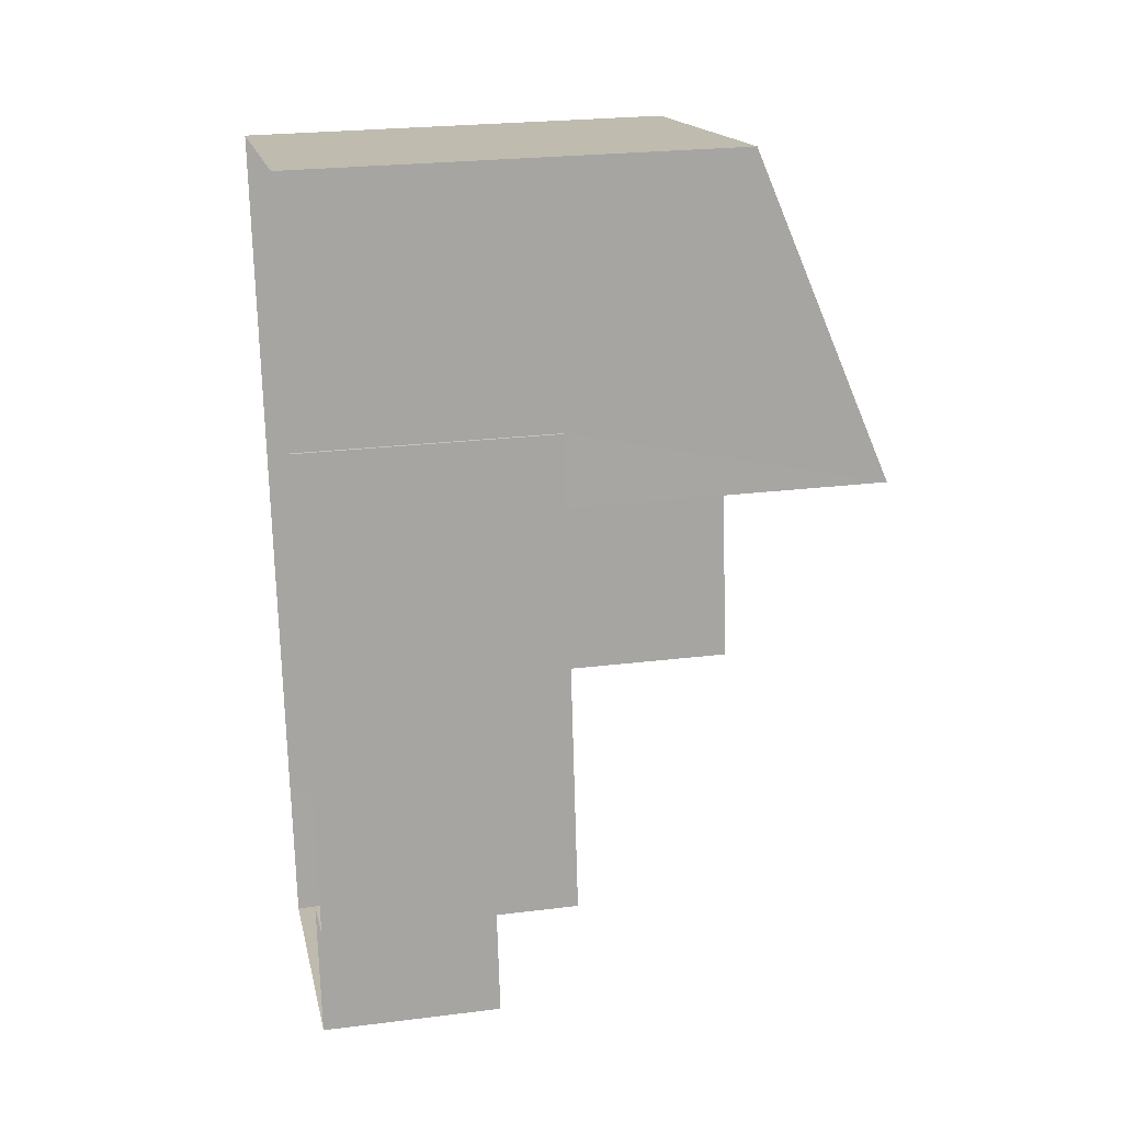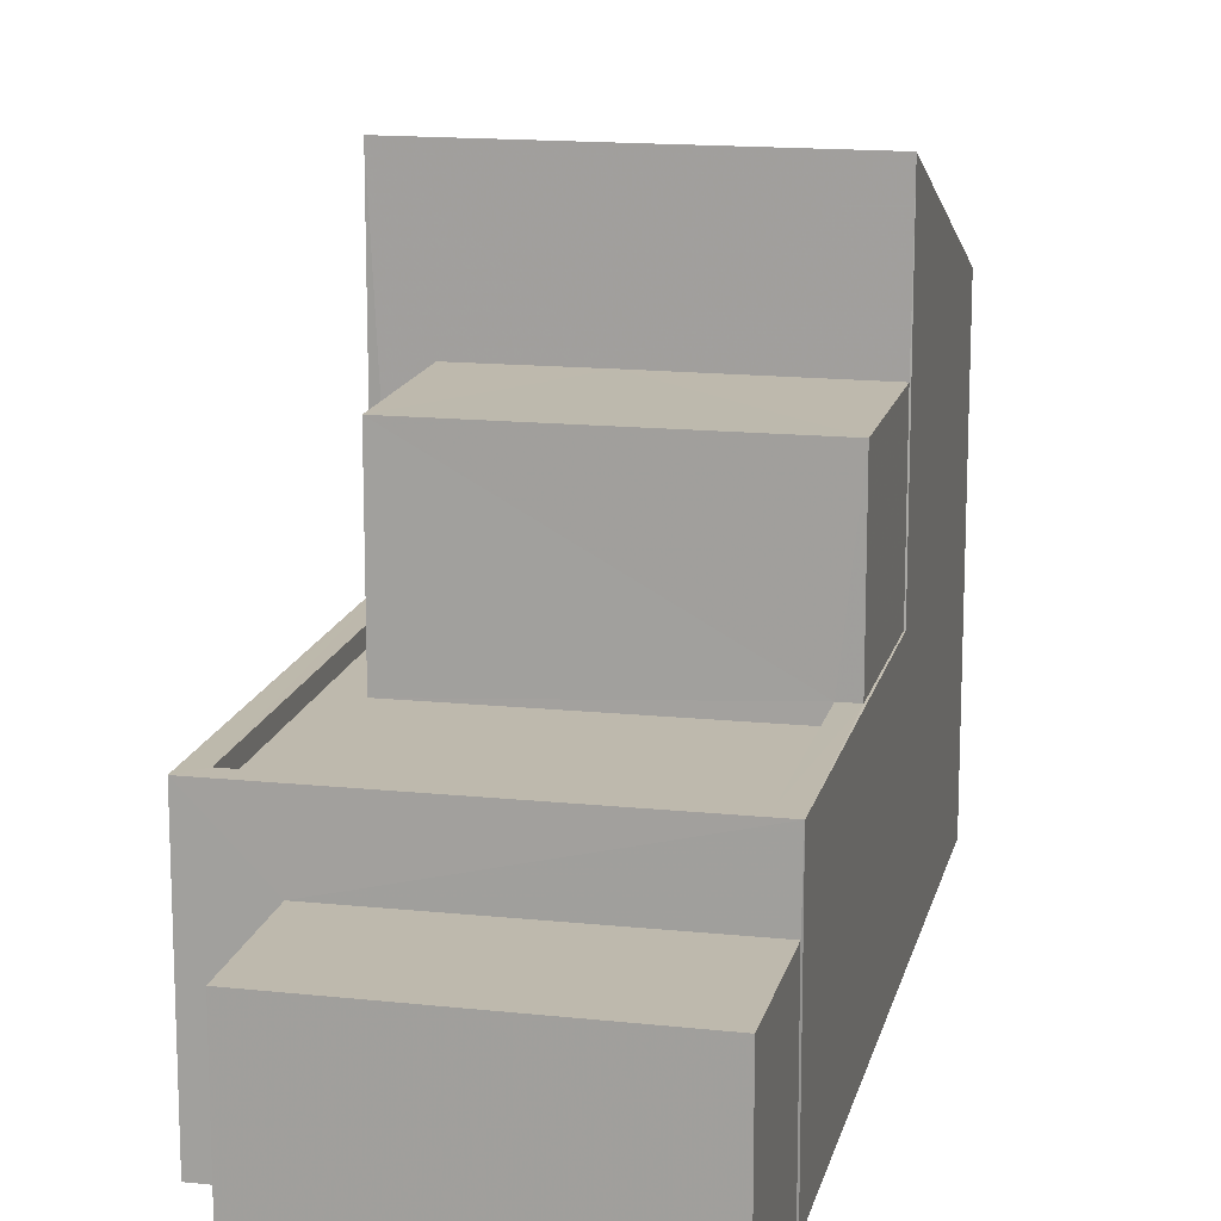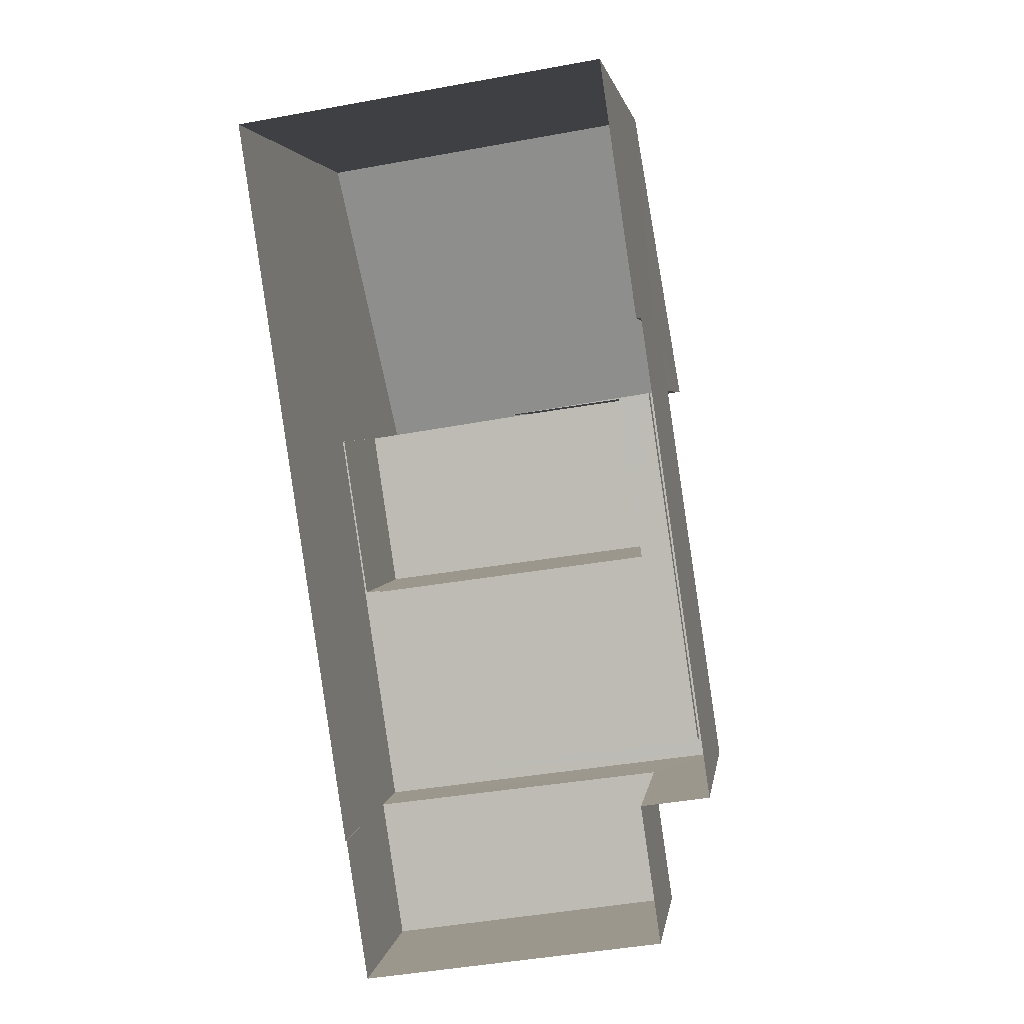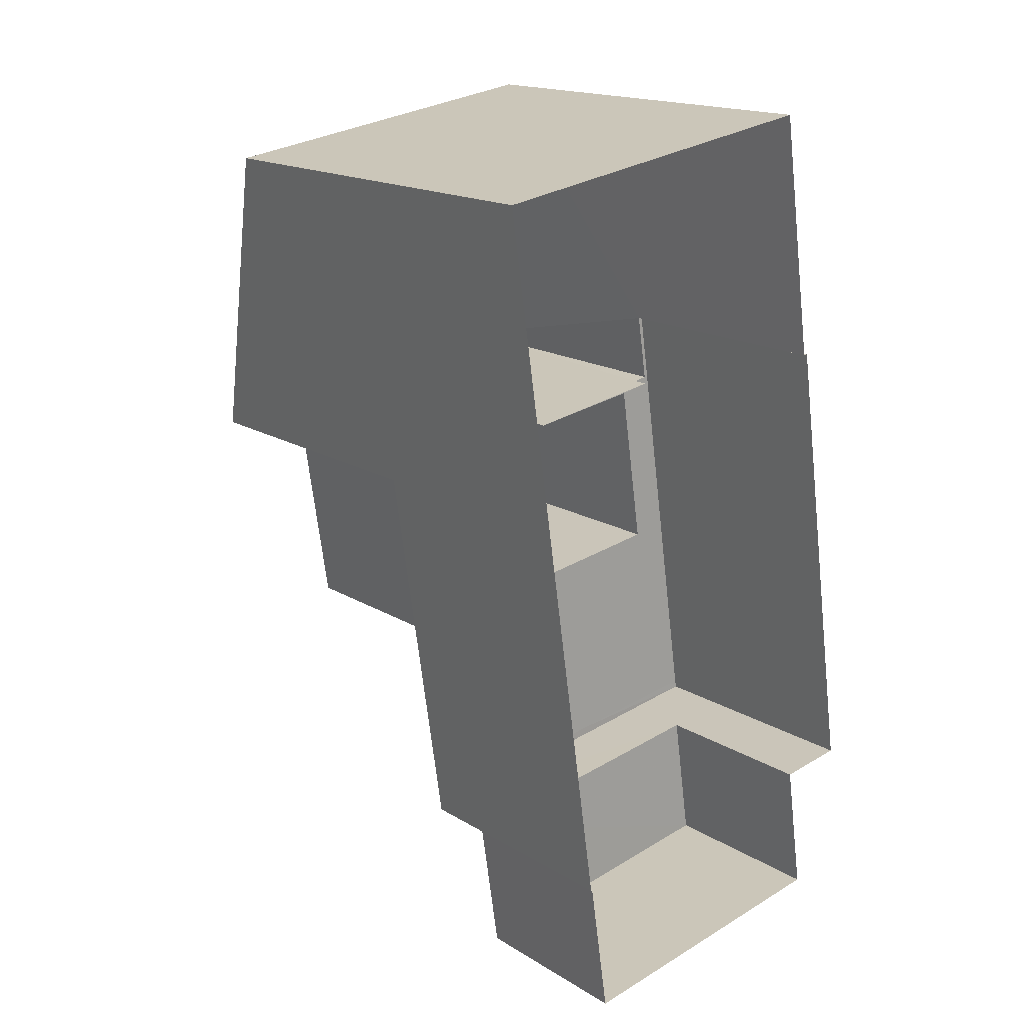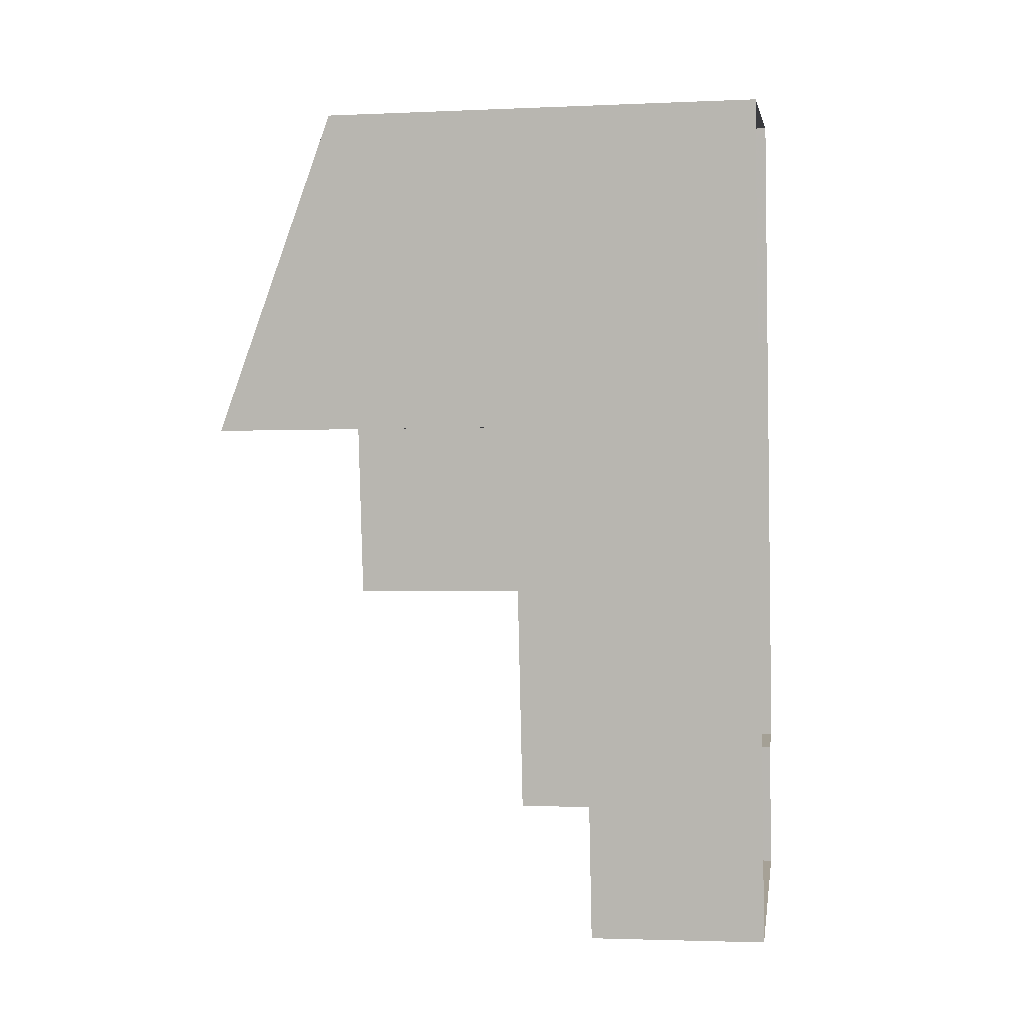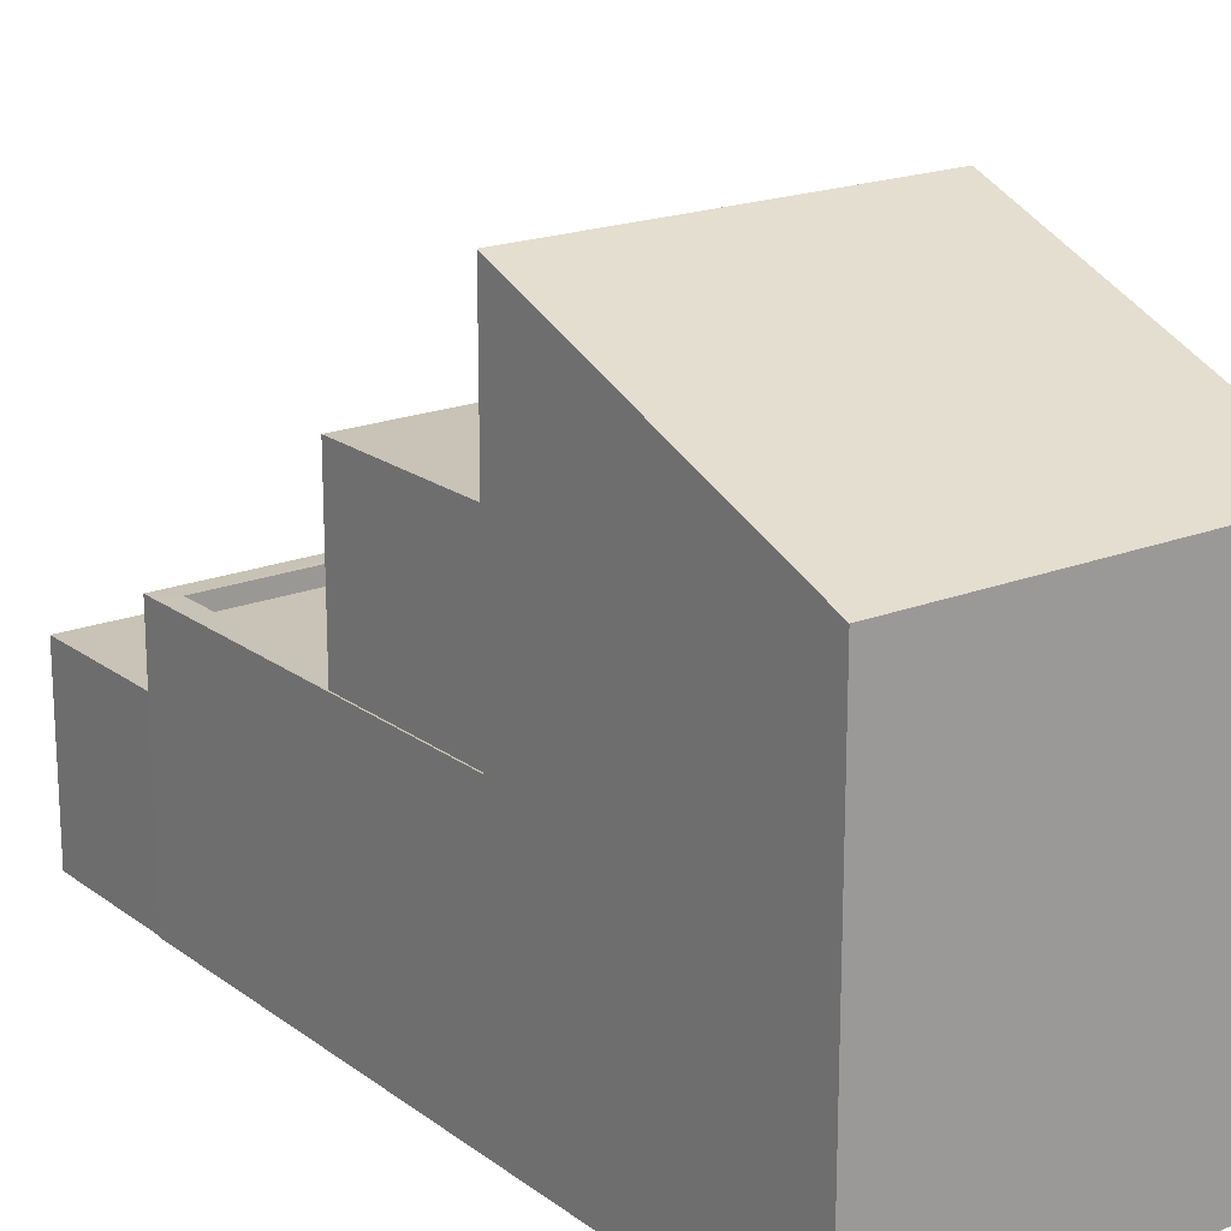
<metadata>
{"format":"obj","ext":"obj","renderer":"f3d","projection":"perspective","resolution":1024,"background":"white","views":[{"elev":24.8,"azim":-101.5,"up":"+Y"},{"elev":15.1,"azim":4.1,"up":"+Z"},{"elev":3.3,"azim":-172.0,"up":"+Y"},{"elev":17.1,"azim":140.2,"up":"+Y"},{"elev":-2.6,"azim":98.8,"up":"+Y"},{"elev":19.5,"azim":135.0,"up":"+Z"}]}
</metadata>
<code>
v -8.861e+04 -9.878e+04 9.534
v -8.861e+04 -9.878e+04 9.534
v -8.861e+04 -9.878e+04 9.534
v -8.861e+04 -9.878e+04 9.534
v -8.861e+04 -9.878e+04 9.534
v -8.861e+04 -9.878e+04 9.534
v -8.861e+04 -9.879e+04 9.534
v -8.861e+04 -9.877e+04 9.535
v -8.86e+04 -9.877e+04 9.535
v -8.861e+04 -9.878e+04 9.534
v -8.861e+04 -9.878e+04 13.13
v -8.861e+04 -9.878e+04 13.14
v -8.861e+04 -9.878e+04 13.14
v -8.861e+04 -9.878e+04 13.13
v -8.861e+04 -9.878e+04 13.14
v -8.861e+04 -9.878e+04 13.14
v -8.861e+04 -9.878e+04 13.14
v -8.861e+04 -9.878e+04 15.92
v -8.861e+04 -9.878e+04 15.92
v -8.861e+04 -9.878e+04 15.92
v -8.861e+04 -9.878e+04 15.92
v -8.861e+04 -9.878e+04 15.92
v -8.861e+04 -9.878e+04 13.39
v -8.861e+04 -9.878e+04 13.39
v -8.861e+04 -9.878e+04 13.39
v -8.861e+04 -9.878e+04 13.38
v -8.861e+04 -9.878e+04 13.39
v -8.861e+04 -9.878e+04 13.39
v -8.861e+04 -9.878e+04 13.39
v -8.861e+04 -9.878e+04 13.38
v -8.861e+04 -9.878e+04 13.38
v -8.861e+04 -9.878e+04 13.38
v -8.861e+04 -9.878e+04 13.39
v -8.861e+04 -9.878e+04 13.39
v -8.861e+04 -9.878e+04 12.3
v -8.861e+04 -9.878e+04 12.3
v -8.861e+04 -9.879e+04 12.3
v -8.861e+04 -9.878e+04 12.3
v -8.861e+04 -9.878e+04 18.19
v -8.861e+04 -9.878e+04 18.2
v -8.86e+04 -9.877e+04 16.24
v -8.861e+04 -9.877e+04 16.24
f 1 2 3
f 3 2 4
f 5 4 6
f 7 5 6
f 2 8 9
f 10 6 9
f 4 2 6
f 6 2 9
f 11 12 13
f 11 13 14
f 13 15 14
f 16 15 17
f 17 15 13
f 18 19 20
f 18 20 21
f 19 22 20
f 23 24 25
f 26 23 25
f 27 28 29
f 26 30 31
f 29 28 31
f 32 33 29
f 30 25 34
f 30 32 31
f 26 25 30
f 32 29 31
f 35 36 37
f 35 38 36
f 39 40 41
f 42 39 41
f 15 32 14
f 15 33 32
f 13 34 18
f 18 34 19
f 13 12 34
f 19 34 25
f 17 13 18
f 21 17 18
f 8 27 42
f 42 27 39
f 8 2 27
f 39 27 29
f 30 11 14
f 32 30 14
f 31 1 3
f 31 28 1
f 37 5 7
f 37 36 5
f 6 37 7
f 6 35 37
f 6 10 35
f 10 26 35
f 4 38 3
f 38 26 31
f 35 26 38
f 3 38 31
f 40 23 41
f 41 23 9
f 9 23 10
f 23 26 10
f 34 11 30
f 34 12 11
f 42 9 8
f 42 41 9
f 16 17 21
f 20 16 21
f 27 1 28
f 27 2 1
f 15 16 33
f 29 33 39
f 22 24 23
f 22 23 40
f 39 20 40
f 33 16 20
f 20 22 40
f 39 33 20
f 38 5 36
f 38 4 5
f 24 19 25
f 24 22 19

</code>
